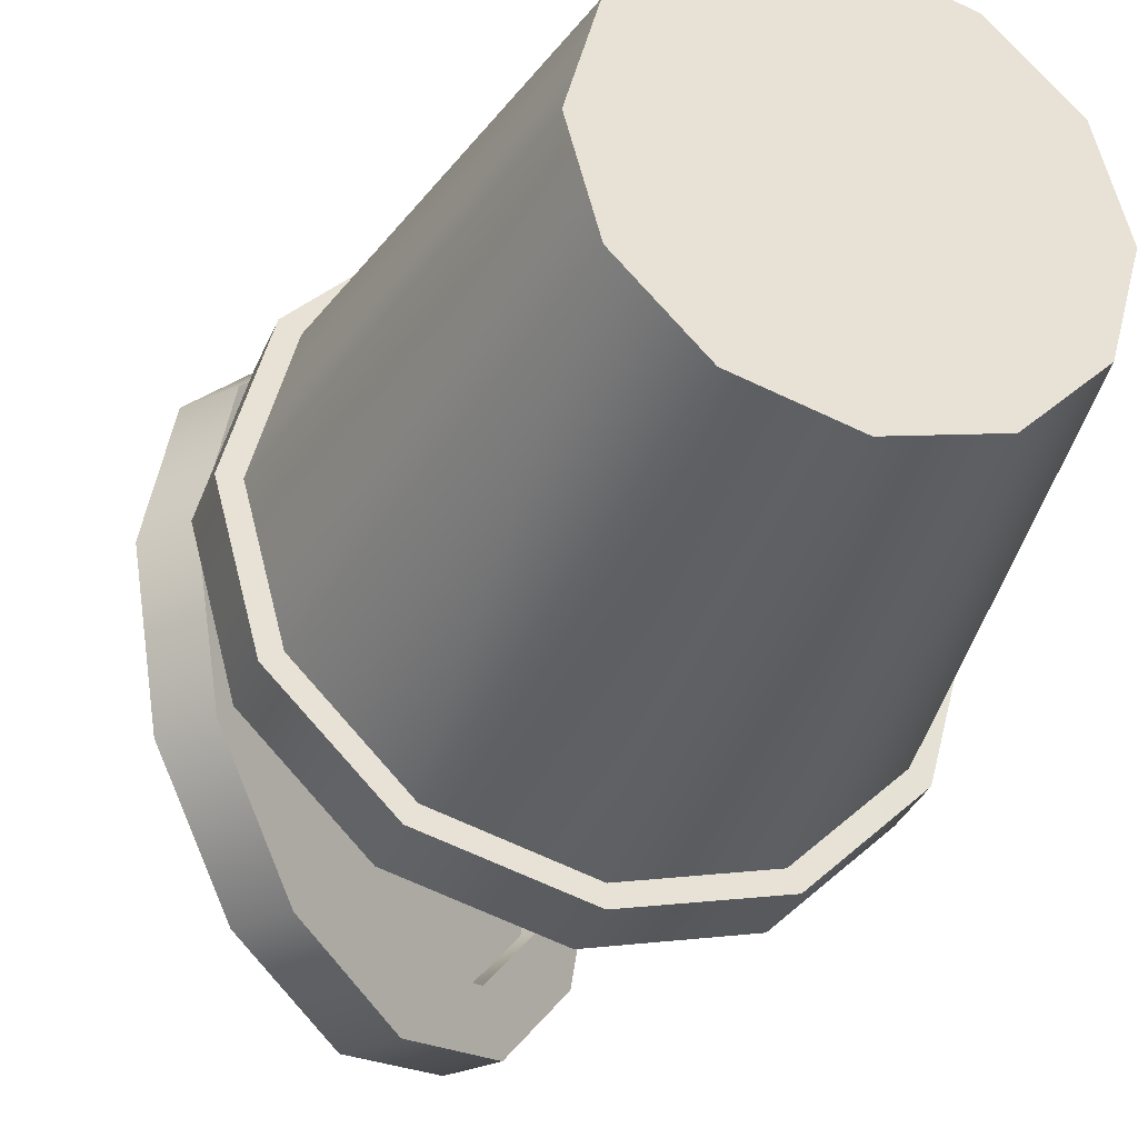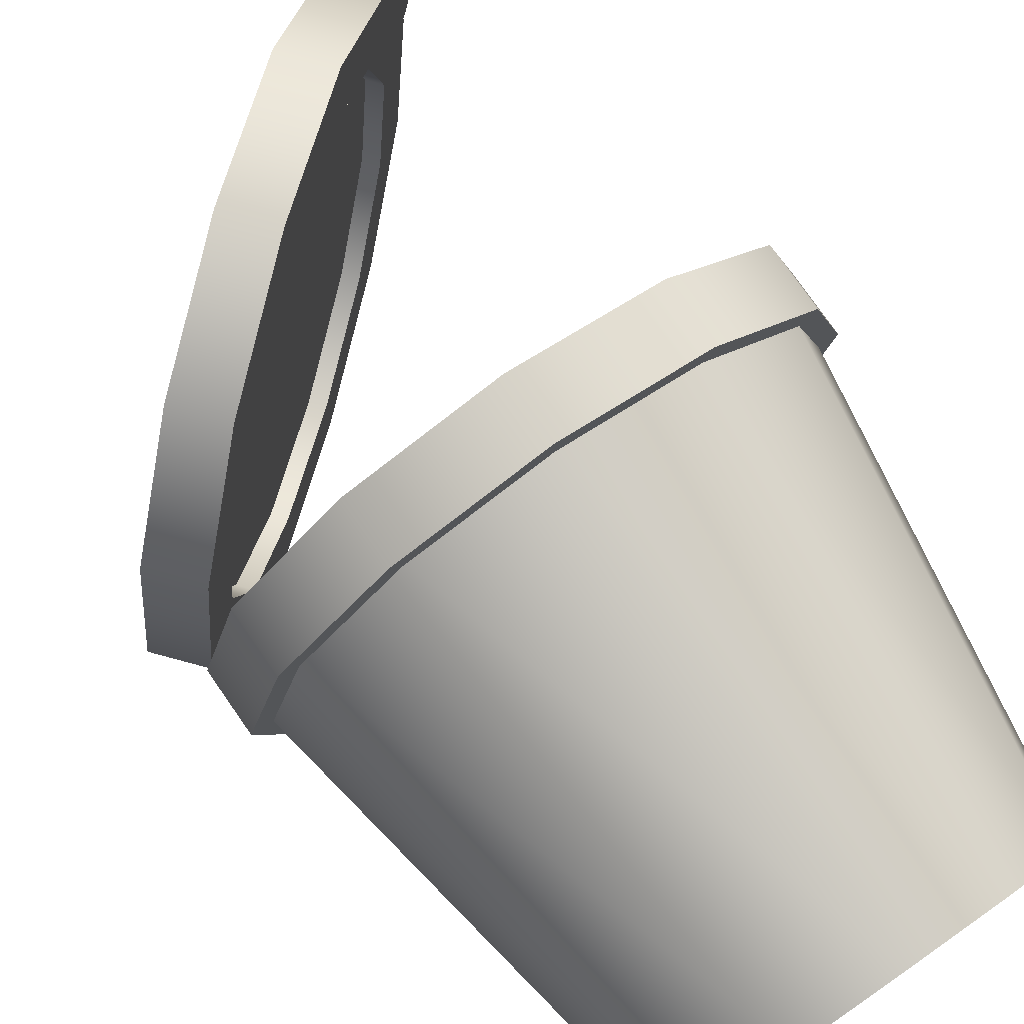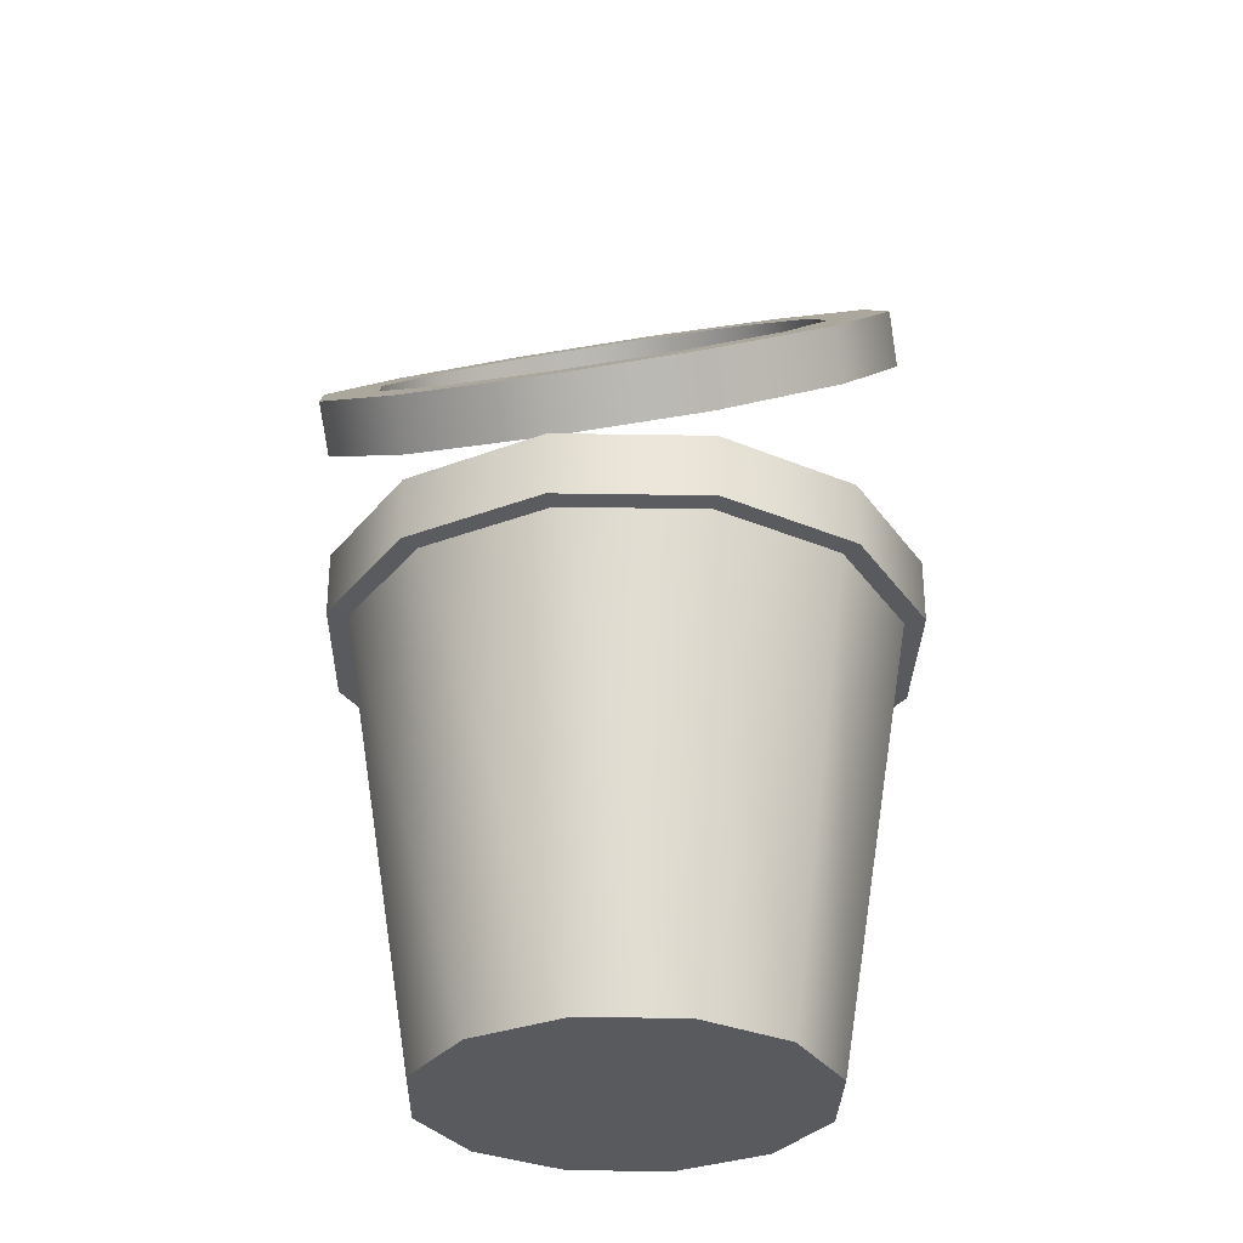
<metadata>
{"format":"obj","ext":"obj","renderer":"f3d","projection":"perspective","resolution":1024,"background":"white","views":[{"elev":-33.1,"azim":-20.1,"up":"+Z"},{"elev":77.2,"azim":-34.9,"up":"+Z"},{"elev":-30.9,"azim":-76.3,"up":"+Y"}]}
</metadata>
<code>
g PaintContainer_01.001
v 0.1102 -0.4064 -0.1917
v 0.0002211 -0.4064 -0.2213
v -0.1108 -0.4064 -0.1917
v -0.1912 -0.4064 -0.1102
v 0.1917 -0.4064 -0.1102
v -0.2208 -0.4064 -0.0002211
v 0.2213 -0.4064 -0.0002211
v -0.1912 -0.4064 0.1108
v 0.1917 -0.4064 0.1108
v 0.1102 -0.4064 0.1912
v -0.1108 -0.4064 0.1912
v 0.0002211 -0.4064 0.2208
v 0.1007 -0.3778 -0.1747
v 0.0002211 -0.3778 -0.2022
v -0.1013 -0.3778 -0.1747
v -0.1754 -0.3778 -0.1007
v 0.1747 -0.3778 -0.1007
v -0.2018 -0.3778 -0.0002211
v 0.2022 -0.3778 -0.0002211
v -0.1754 -0.3778 0.1013
v 0.1747 -0.3778 0.1013
v -0.1013 -0.3778 0.1754
v 0.1007 -0.3778 0.1754
v 0.0002211 -0.3778 0.2018
v -0.1976 0.3245 -0.2223
v -0.0992 0.407 -0.2572
v 0.0002211 0.4895 -0.2223
v -0.2695 0.2642 -0.1282
v 0.07214 0.5508 -0.1282
v -0.2959 0.242 -0.0002211
v 0.09859 0.573 -0.0002211
v 0.07214 0.5508 0.1288
v -0.2695 0.2642 0.1288
v 0.0002211 0.4895 0.223
v -0.1976 0.3245 0.223
v -0.0992 0.407 0.2568
v 0.1187 0.5572 -0.06791
v 0.1705 0.6534 -0.06791
v 0.09224 0.5879 -0.06791
v 0.197 0.6228 -0.06791
v 0.1895 0.6693 -0.05839
v 0.2149 0.6386 -0.05839
v 0.09224 0.5879 0.06853
v 0.09224 0.5879 -0.06791
v 0.1705 0.6534 -0.06791
v 0.1895 0.6693 -0.05839
v 0.197 0.6756 -0.03407
v 0.197 0.6756 0.03362
v 0.1895 0.6693 0.05795
v 0.1705 0.6534 0.06853
v 0.197 0.6228 0.06853
v 0.1187 0.5572 0.06853
v 0.09224 0.5879 0.06853
v 0.1705 0.6534 0.06853
v 0.2149 0.6386 0.05795
v 0.1895 0.6693 0.05795
v 0.2234 0.645 0.03362
v 0.197 0.6756 0.03362
v 0.2234 0.645 -0.03407
v 0.197 0.6756 -0.03407
v 0.2149 0.6386 -0.05839
v 0.1895 0.6693 -0.05839
v 0.197 0.6228 -0.06791
v 0.1187 0.5572 -0.06791
v 0.1187 0.5572 0.06853
v 0.2149 0.6386 -0.05839
v 0.2234 0.645 -0.03407
v 0.2234 0.645 0.03362
v 0.2149 0.6386 0.05795
v 0.197 0.6228 0.06853
v 0.0108 0.4779 -0.2234
v -0.08862 0.3943 -0.2572
v -0.187 0.3118 -0.2234
v -0.2589 0.2515 -0.1293
v 0.08272 0.5381 -0.1293
v -0.2854 0.2293 -0.0002211
v 0.1092 0.5604 -0.0002211
v 0.08272 0.5381 0.1288
v -0.2589 0.2515 0.1288
v 0.0108 0.4779 0.223
v -0.187 0.3118 0.223
v -0.08862 0.3943 0.2579
v 0.1028 -0.3778 -0.1779
v 0.0002211 -0.3778 -0.2054
v -0.1024 -0.3778 -0.1779
v -0.1775 -0.3778 -0.1028
v 0.1779 -0.3778 -0.1028
v 0.2054 -0.3778 -0.0002211
v -0.205 -0.3778 -0.0002211
v 0.1779 -0.3778 0.1024
v -0.1775 -0.3778 0.1024
v 0.1028 -0.3778 0.1775
v -0.1024 -0.3778 0.1775
v 0.0002211 -0.3778 0.205
v -0.1309 -0.05205 -0.2266
v 0.0002211 -0.05205 -0.2615
v 0.1314 -0.05205 -0.2266
v -0.2272 -0.05205 -0.1314
v 0.2266 -0.05205 -0.1314
v -0.2621 -0.05205 -0.0002211
v 0.2615 -0.05205 -0.0002211
v 0.2266 -0.05205 0.1309
v -0.2272 -0.05205 0.1309
v 0.1314 -0.05205 0.2272
v -0.1309 -0.05205 0.2272
v 0.0002211 -0.05205 0.2621
v 0.0002211 -0.4064 0.2208
v -0.1108 -0.4064 0.1912
v -0.1553 0.1193 0.2684
v 0.0002211 0.1193 0.3097
v -0.2684 0.1193 0.1553
v 0.1102 -0.4064 0.1912
v -0.1912 -0.4064 0.1108
v 0.1546 0.1193 0.2684
v -0.3097 0.1193 -0.0002211
v 0.1917 -0.4064 0.1108
v -0.2208 -0.4064 -0.0002211
v 0.2689 0.1193 0.1553
v -0.2684 0.1193 -0.1546
v 0.2213 -0.4064 -0.0002211
v -0.1912 -0.4064 -0.1102
v 0.3101 0.1193 -0.0002211
v -0.1553 0.1193 -0.2689
v 0.1917 -0.4064 -0.1102
v -0.1108 -0.4064 -0.1917
v 0.2689 0.1193 -0.1546
v 0.0002211 0.1193 -0.3101
v 0.1102 -0.4064 -0.1917
v 0.0002211 -0.4064 -0.2213
v 0.1546 0.1193 -0.2689
v -0.1405 0.1193 0.2441
v 0.0002211 -0.3778 0.2018
v 0.0002211 0.1193 0.2811
v -0.1013 -0.3778 0.1754
v 0.1007 -0.3778 0.1754
v -0.2441 0.1193 0.1405
v 0.1409 0.1193 0.2441
v -0.1754 -0.3778 0.1013
v 0.1747 -0.3778 0.1013
v -0.2811 0.1193 -0.0002211
v 0.2435 0.1193 0.1405
v -0.2018 -0.3778 -0.0002211
v 0.2022 -0.3778 -0.0002211
v -0.2441 0.1193 -0.1409
v 0.2816 0.1193 -0.0002211
v -0.1754 -0.3778 -0.1007
v 0.1747 -0.3778 -0.1007
v -0.1405 0.1193 -0.2435
v 0.2435 0.1193 -0.1409
v -0.1013 -0.3778 -0.1747
v 0.1007 -0.3778 -0.1747
v 0.0002211 0.1193 -0.2816
v 0.1409 0.1193 -0.2435
v 0.0002211 -0.3778 -0.2022
v 0.0002211 0.1003 0.3298
v -0.1648 0.1003 0.2854
v -0.1648 0.1722 0.2854
v 0.0002211 0.1722 0.3298
v -0.2854 0.1722 0.1648
v 0.1652 0.1003 0.2854
v -0.2854 0.1003 0.1648
v 0.1652 0.1722 0.2854
v -0.3298 0.1722 -0.0002211
v 0.2858 0.1003 0.1648
v -0.3298 0.1003 -0.0002211
v 0.2858 0.1722 0.1648
v -0.2854 0.1722 -0.1652
v 0.3292 0.1003 -0.0002211
v -0.2854 0.1003 -0.1652
v 0.3292 0.1722 -0.0002211
v -0.1648 0.1722 -0.2858
v 0.2858 0.1003 -0.1652
v -0.1648 0.1003 -0.2858
v 0.2858 0.1722 -0.1652
v 0.0002211 0.1722 -0.3292
v 0.1652 0.1003 -0.2858
v 0.0002211 0.1003 -0.3292
v 0.1652 0.1722 -0.2858
v -0.1648 0.1722 0.2854
v -0.2304 0.1754 0.133
v -0.133 0.1754 0.2304
v -0.2854 0.1722 0.1648
v 0.0002211 0.1722 0.3298
v -0.2653 0.1754 -0.0002211
v 0.0002211 0.1754 0.2653
v -0.3298 0.1722 -0.0002211
v 0.1652 0.1722 0.2854
v -0.2304 0.1754 -0.1324
v 0.1324 0.1754 0.2304
v -0.2854 0.1722 -0.1652
v 0.2858 0.1722 0.1648
v -0.133 0.1754 -0.2297
v 0.2297 0.1754 0.133
v -0.1648 0.1722 -0.2858
v 0.3292 0.1722 -0.0002211
v 0.0002211 0.1754 -0.2657
v 0.2657 0.1754 -0.0002211
v 0.0002211 0.1722 -0.3292
v 0.2858 0.1722 -0.1652
v 0.1324 0.1754 -0.2297
v 0.2297 0.1754 -0.1324
v 0.1652 0.1722 -0.2858
v -0.133 0.1754 0.2304
v -0.2304 0.09709 0.133
v -0.133 0.09709 0.2304
v -0.2304 0.1754 0.133
v 0.0002211 0.1754 0.2653
v -0.2653 0.09709 -0.0002211
v 0.0002211 0.09709 0.2653
v -0.2653 0.1754 -0.0002211
v 0.1324 0.1754 0.2304
v -0.2304 0.09709 -0.1324
v 0.1324 0.09709 0.2304
v -0.2304 0.1754 -0.1324
v 0.2297 0.1754 0.133
v -0.133 0.09709 -0.2297
v 0.2297 0.09709 0.133
v -0.133 0.1754 -0.2297
v 0.2657 0.1754 -0.0002211
v 0.0002211 0.09709 -0.2657
v 0.2657 0.09709 -0.0002211
v 0.0002211 0.1754 -0.2657
v 0.2297 0.1754 -0.1324
v 0.1324 0.09709 -0.2297
v 0.2297 0.09709 -0.1324
v 0.1324 0.1754 -0.2297
v -0.1754 0.298 0.223
v -0.2473 0.2367 0.1288
v -0.2917 0.1986 0.1627
v -0.2007 0.2758 0.2822
v -0.3255 0.1711 -0.0002211
v -0.07593 0.3805 0.2579
v -0.2737 0.2145 -0.0002211
v -0.07593 0.3805 0.3255
v -0.2917 0.1986 -0.1631
v 0.02243 0.463 0.223
v -0.2473 0.2367 -0.1293
v 0.04887 0.4853 0.2822
v -0.2007 0.2758 -0.2816
v 0.09436 0.5233 0.1288
v -0.1754 0.298 -0.2234
v 0.1398 0.5614 0.1627
v -0.07593 0.3805 -0.326
v 0.1208 0.5455 -0.0002211
v -0.07593 0.3805 -0.2572
v 0.1737 0.59 -0.0002211
v 0.04887 0.4853 -0.2816
v 0.09436 0.5233 -0.1293
v 0.02243 0.463 -0.2234
v 0.1398 0.5614 -0.1631
v -0.07593 0.3805 0.2579
v 0.02243 0.463 0.223
v 0.0108 0.4779 0.223
v -0.08862 0.3943 0.2579
v 0.08272 0.5381 0.1288
v -0.1754 0.298 0.223
v 0.09436 0.5233 0.1288
v -0.187 0.3118 0.223
v 0.1092 0.5604 -0.0002211
v -0.2473 0.2367 0.1288
v 0.1208 0.5455 -0.0002211
v -0.2589 0.2515 0.1288
v 0.08272 0.5381 -0.1293
v -0.2737 0.2145 -0.0002211
v 0.09436 0.5233 -0.1293
v -0.2854 0.2293 -0.0002211
v 0.0108 0.4779 -0.2234
v -0.2473 0.2367 -0.1293
v 0.02243 0.463 -0.2234
v -0.2589 0.2515 -0.1293
v -0.08862 0.3943 -0.2572
v -0.1754 0.298 -0.2234
v -0.07593 0.3805 -0.2572
v -0.187 0.3118 -0.2234
v -0.2134 0.3446 0.223
v -0.2854 0.2843 0.1288
v -0.2695 0.2642 0.1288
v -0.1976 0.3245 0.223
v -0.2959 0.242 -0.0002211
v -0.1151 0.4271 0.2568
v -0.3118 0.2621 -0.0002211
v -0.0992 0.407 0.2568
v -0.2695 0.2642 -0.1282
v -0.0167 0.5096 0.223
v -0.2854 0.2843 -0.1282
v 0.0002211 0.4895 0.223
v -0.1976 0.3245 -0.2223
v 0.05522 0.5699 0.1288
v -0.2134 0.3446 -0.2223
v 0.07214 0.5508 0.1288
v -0.0992 0.407 -0.2572
v 0.08166 0.5921 -0.0002211
v -0.1151 0.4271 -0.2572
v 0.09859 0.573 -0.0002211
v 0.0002211 0.4895 -0.2223
v 0.05522 0.5699 -0.1282
v -0.0167 0.5096 -0.2223
v 0.07214 0.5508 -0.1282
v -0.2854 0.2843 -0.1282
v -0.3118 0.2621 -0.0002211
v -0.3647 0.2177 -0.0002211
v -0.3308 0.2462 -0.1631
v -0.3308 0.2462 0.1627
v -0.2134 0.3446 -0.2223
v -0.2854 0.2843 0.1288
v -0.2399 0.3224 -0.2816
v -0.2399 0.3224 0.2822
v -0.1151 0.4271 -0.2572
v -0.2134 0.3446 0.223
v -0.1151 0.4271 -0.326
v -0.1151 0.4271 0.3255
v -0.0167 0.5096 -0.2223
v -0.1151 0.4271 0.2568
v 0.00974 0.5318 -0.2816
v 0.00974 0.5318 0.2822
v 0.05522 0.5699 -0.1282
v -0.0167 0.5096 0.223
v 0.1007 0.6079 -0.1631
v 0.1007 0.6079 0.1627
v 0.08166 0.5921 -0.0002211
v 0.05522 0.5699 0.1288
v 0.1345 0.6365 -0.0002211
v 0.1737 0.59 -0.0002211
v 0.1398 0.5614 0.1627
v 0.1007 0.6079 0.1627
v 0.1345 0.6365 -0.0002211
v 0.00974 0.5318 0.2822
v 0.1398 0.5614 -0.1631
v 0.04887 0.4853 0.2822
v 0.1007 0.6079 -0.1631
v -0.1151 0.4271 0.3255
v 0.04887 0.4853 -0.2816
v -0.07593 0.3805 0.3255
v 0.00974 0.5318 -0.2816
v -0.2399 0.3224 0.2822
v -0.07593 0.3805 -0.326
v -0.2007 0.2758 0.2822
v -0.1151 0.4271 -0.326
v -0.3308 0.2462 0.1627
v -0.2007 0.2758 -0.2816
v -0.2917 0.1986 0.1627
v -0.2399 0.3224 -0.2816
v -0.3647 0.2177 -0.0002211
v -0.2917 0.1986 -0.1631
v -0.3255 0.1711 -0.0002211
v -0.3308 0.2462 -0.1631
v 0.0002211 0.09709 0.2653
v -0.133 0.09709 0.2304
v -0.1648 0.1003 0.2854
v 0.0002211 0.1003 0.3298
v -0.2854 0.1003 0.1648
v 0.1324 0.09709 0.2304
v -0.2304 0.09709 0.133
v 0.1652 0.1003 0.2854
v -0.3298 0.1003 -0.0002211
v 0.2297 0.09709 0.133
v -0.2653 0.09709 -0.0002211
v 0.2858 0.1003 0.1648
v -0.2854 0.1003 -0.1652
v 0.2657 0.09709 -0.0002211
v -0.2304 0.09709 -0.1324
v 0.3292 0.1003 -0.0002211
v -0.1648 0.1003 -0.2858
v 0.2297 0.09709 -0.1324
v -0.133 0.09709 -0.2297
v 0.2858 0.1003 -0.1652
v 0.0002211 0.1003 -0.3292
v 0.1324 0.09709 -0.2297
v 0.0002211 0.09709 -0.2657
v 0.1652 0.1003 -0.2858
v 0.1028 -0.3778 -0.1779
v 0.1314 -0.05205 -0.2266
v 0.0002211 -0.05205 -0.2615
v 0.0002211 -0.3778 -0.2054
v 0.1779 -0.3778 -0.1028
v -0.1309 -0.05205 -0.2266
v 0.2266 -0.05205 -0.1314
v -0.1024 -0.3778 -0.1779
v 0.2054 -0.3778 -0.0002211
v -0.2272 -0.05205 -0.1314
v 0.2615 -0.05205 -0.0002211
v -0.1775 -0.3778 -0.1028
v 0.1779 -0.3778 0.1024
v -0.2621 -0.05205 -0.0002211
v 0.2266 -0.05205 0.1309
v -0.205 -0.3778 -0.0002211
v 0.1028 -0.3778 0.1775
v -0.2272 -0.05205 0.1309
v 0.1314 -0.05205 0.2272
v -0.1775 -0.3778 0.1024
v 0.0002211 -0.3778 0.205
v -0.1309 -0.05205 0.2272
v 0.0002211 -0.05205 0.2621
v -0.1024 -0.3778 0.1775
g PaintContainer_01.001_0
f 3 2 1
f 1 4 3
f 1 5 4
f 5 6 4
f 5 7 6
f 7 8 6
f 7 9 8
f 9 10 8
f 10 11 8
f 10 12 11
f 15 14 13
f 13 16 15
f 13 17 16
f 17 18 16
f 17 19 18
f 19 20 18
f 19 21 20
f 21 22 20
f 21 23 22
f 23 24 22
f 27 26 25
f 25 28 27
f 28 29 27
f 28 30 29
f 30 31 29
f 30 32 31
f 30 33 32
f 33 34 32
f 33 35 34
f 35 36 34
f 39 38 37
f 38 40 37
f 38 41 40
f 41 42 40
f 45 44 43
f 43 46 45
f 43 47 46
f 43 48 47
f 43 49 48
f 43 50 49
f 53 52 51
f 54 53 51
f 51 55 54
f 55 56 54
f 55 57 56
f 57 58 56
f 58 57 59
f 60 58 59
f 60 59 61
f 62 60 61
f 65 64 63
f 63 66 65
f 66 67 65
f 67 68 65
f 68 69 65
f 69 70 65
f 73 72 71
f 71 74 73
f 71 75 74
f 75 76 74
f 75 77 76
f 77 78 76
f 78 79 76
f 78 80 79
f 80 81 79
f 80 82 81
f 85 84 83
f 83 86 85
f 83 87 86
f 87 88 86
f 88 89 86
f 88 90 89
f 90 91 89
f 90 92 91
f 92 93 91
f 92 94 93
f 97 96 95
f 95 98 97
f 98 99 97
f 98 100 99
f 100 101 99
f 100 102 101
f 100 103 102
f 103 104 102
f 103 105 104
f 105 106 104
f 109 108 107
f 110 109 107
f 109 111 108
f 110 107 112
f 111 113 108
f 114 110 112
f 111 115 113
f 114 112 116
f 115 117 113
f 118 114 116
f 115 119 117
f 118 116 120
f 119 121 117
f 122 118 120
f 119 123 121
f 122 120 124
f 123 125 121
f 126 122 124
f 123 127 125
f 126 124 128
f 127 129 125
f 130 126 128
f 130 128 129
f 127 130 129
f 133 132 131
f 132 134 131
f 135 132 133
f 131 134 136
f 137 135 133
f 134 138 136
f 139 135 137
f 136 138 140
f 141 139 137
f 138 142 140
f 143 139 141
f 140 142 144
f 145 143 141
f 142 146 144
f 147 143 145
f 144 146 148
f 149 147 145
f 146 150 148
f 151 147 149
f 148 150 152
f 153 151 149
f 150 154 152
f 154 151 153
f 152 154 153
f 157 156 155
f 158 157 155
f 157 159 156
f 158 155 160
f 159 161 156
f 162 158 160
f 159 163 161
f 162 160 164
f 163 165 161
f 166 162 164
f 163 167 165
f 166 164 168
f 167 169 165
f 170 166 168
f 167 171 169
f 170 168 172
f 171 173 169
f 174 170 172
f 171 175 173
f 174 172 176
f 175 177 173
f 178 174 176
f 178 176 177
f 175 178 177
f 181 180 179
f 180 182 179
f 181 179 183
f 180 184 182
f 185 181 183
f 184 186 182
f 185 183 187
f 184 188 186
f 189 185 187
f 188 190 186
f 189 187 191
f 188 192 190
f 193 189 191
f 192 194 190
f 193 191 195
f 192 196 194
f 197 193 195
f 196 198 194
f 197 195 199
f 196 200 198
f 201 197 199
f 200 202 198
f 201 199 202
f 200 201 202
f 205 204 203
f 204 206 203
f 205 203 207
f 204 208 206
f 209 205 207
f 208 210 206
f 209 207 211
f 208 212 210
f 213 209 211
f 212 214 210
f 213 211 215
f 212 216 214
f 217 213 215
f 216 218 214
f 217 215 219
f 216 220 218
f 221 217 219
f 220 222 218
f 221 219 223
f 220 224 222
f 225 221 223
f 224 226 222
f 225 223 226
f 224 225 226
f 229 228 227
f 230 229 227
f 229 231 228
f 230 227 232
f 231 233 228
f 234 230 232
f 231 235 233
f 234 232 236
f 235 237 233
f 238 234 236
f 235 239 237
f 238 236 240
f 239 241 237
f 242 238 240
f 239 243 241
f 242 240 244
f 243 245 241
f 246 242 244
f 243 247 245
f 246 244 248
f 247 249 245
f 250 246 248
f 250 248 249
f 247 250 249
f 253 252 251
f 254 253 251
f 253 255 252
f 254 251 256
f 255 257 252
f 258 254 256
f 255 259 257
f 258 256 260
f 259 261 257
f 262 258 260
f 259 263 261
f 262 260 264
f 263 265 261
f 266 262 264
f 263 267 265
f 266 264 268
f 267 269 265
f 270 266 268
f 267 271 269
f 270 268 272
f 271 273 269
f 274 270 272
f 274 272 273
f 271 274 273
f 277 276 275
f 278 277 275
f 277 279 276
f 278 275 280
f 279 281 276
f 282 278 280
f 279 283 281
f 282 280 284
f 283 285 281
f 286 282 284
f 283 287 285
f 286 284 288
f 287 289 285
f 290 286 288
f 287 291 289
f 290 288 292
f 291 293 289
f 294 290 292
f 291 295 293
f 294 292 296
f 295 297 293
f 298 294 296
f 298 296 297
f 295 298 297
f 301 300 299
f 302 301 299
f 301 303 300
f 302 299 304
f 303 305 300
f 306 302 304
f 303 307 305
f 306 304 308
f 307 309 305
f 310 306 308
f 307 311 309
f 310 308 312
f 311 313 309
f 314 310 312
f 311 315 313
f 314 312 316
f 315 317 313
f 318 314 316
f 315 319 317
f 318 316 320
f 319 321 317
f 322 318 320
f 322 320 321
f 319 322 321
f 325 324 323
f 326 325 323
f 325 327 324
f 326 323 328
f 327 329 324
f 330 326 328
f 327 331 329
f 330 328 332
f 331 333 329
f 334 330 332
f 331 335 333
f 334 332 336
f 335 337 333
f 338 334 336
f 335 339 337
f 338 336 340
f 339 341 337
f 342 338 340
f 339 343 341
f 342 340 344
f 343 345 341
f 346 342 344
f 346 344 345
f 343 346 345
f 349 348 347
f 350 349 347
f 349 351 348
f 350 347 352
f 351 353 348
f 354 350 352
f 351 355 353
f 354 352 356
f 355 357 353
f 358 354 356
f 355 359 357
f 358 356 360
f 359 361 357
f 362 358 360
f 359 363 361
f 362 360 364
f 363 365 361
f 366 362 364
f 363 367 365
f 366 364 368
f 367 369 365
f 370 366 368
f 370 368 369
f 367 370 369
f 373 372 371
f 374 373 371
f 371 372 375
f 376 373 374
f 372 377 375
f 378 376 374
f 375 377 379
f 380 376 378
f 377 381 379
f 382 380 378
f 379 381 383
f 384 380 382
f 381 385 383
f 386 384 382
f 383 385 387
f 388 384 386
f 385 389 387
f 390 388 386
f 387 389 391
f 392 388 390
f 389 393 391
f 394 392 390
f 391 393 394
f 393 392 394

</code>
